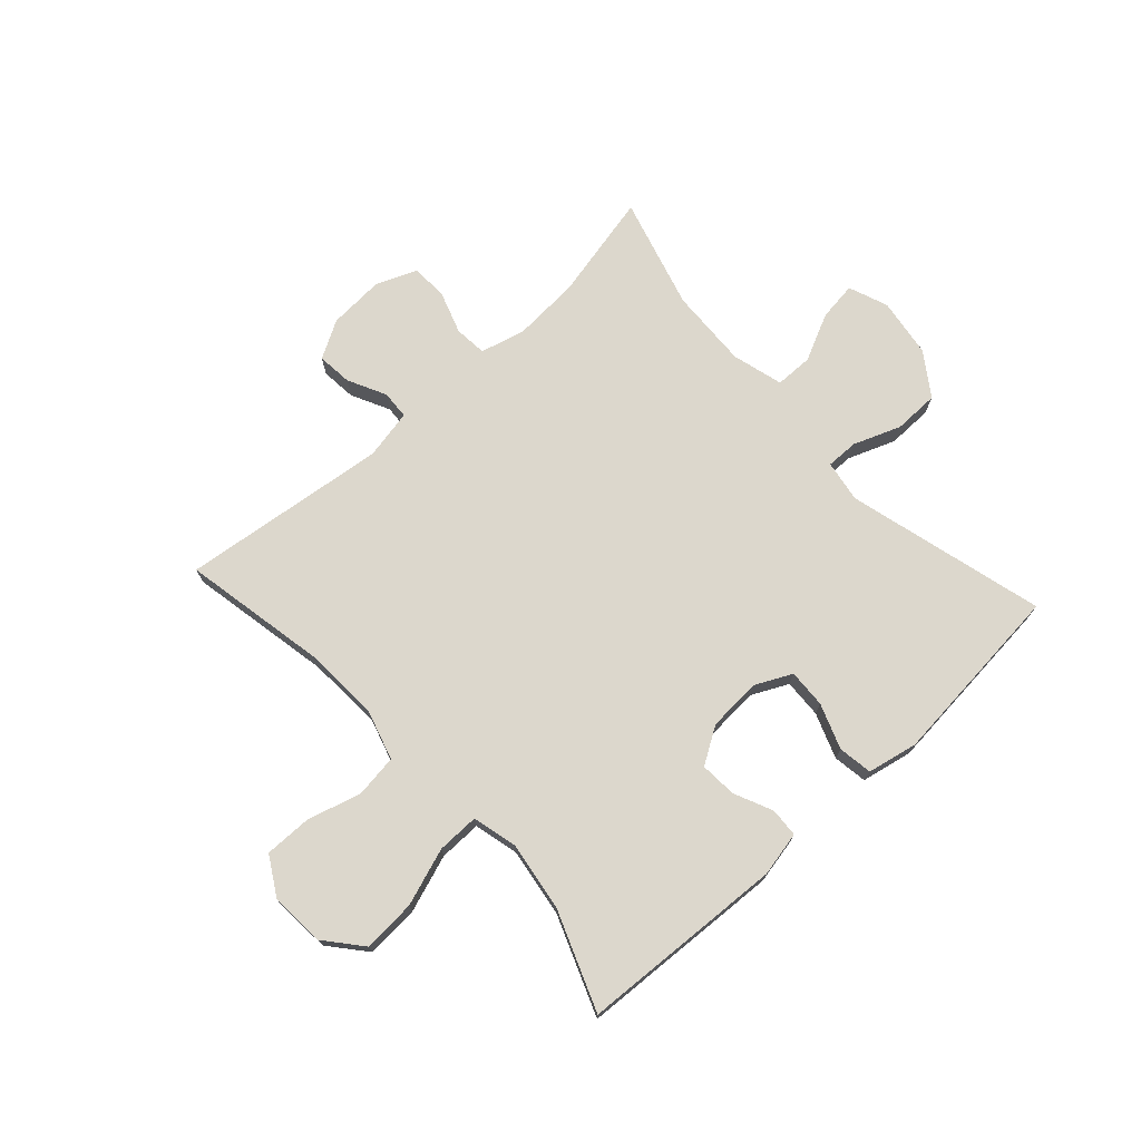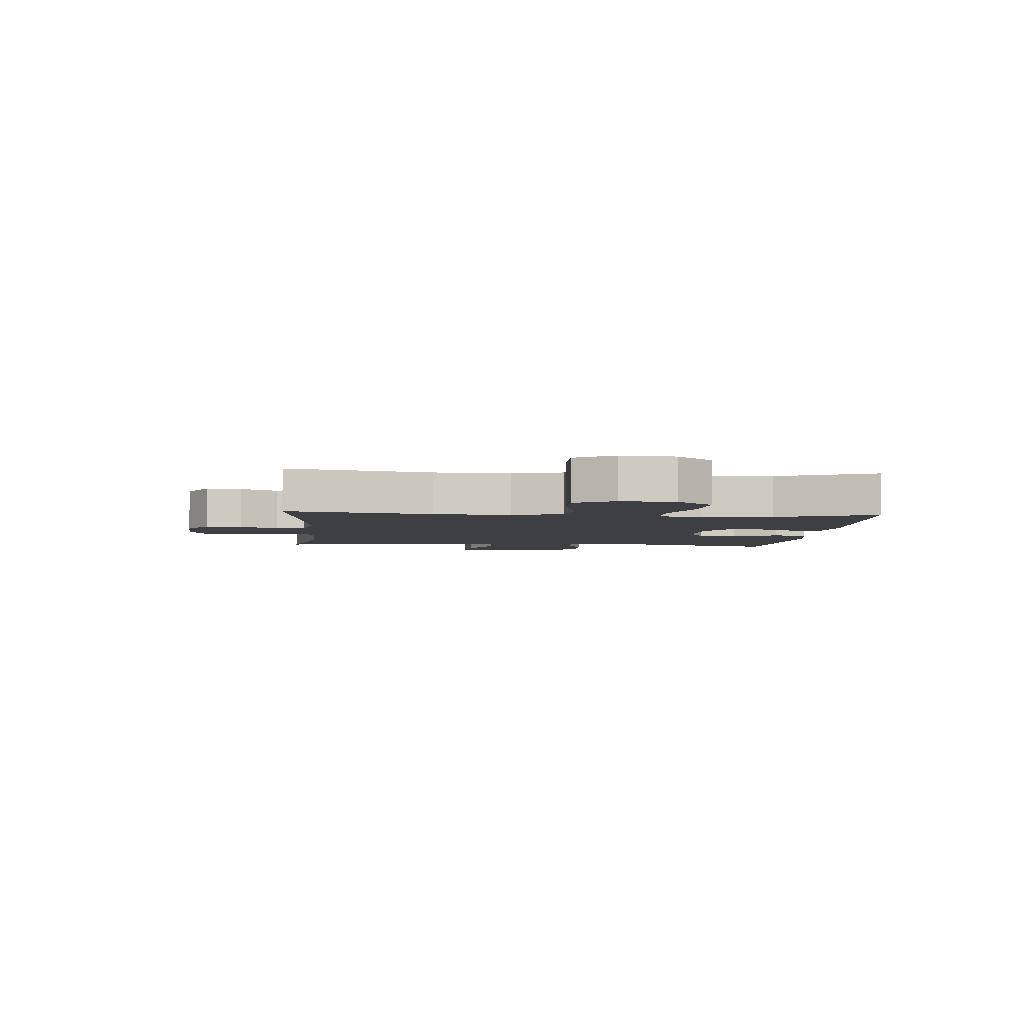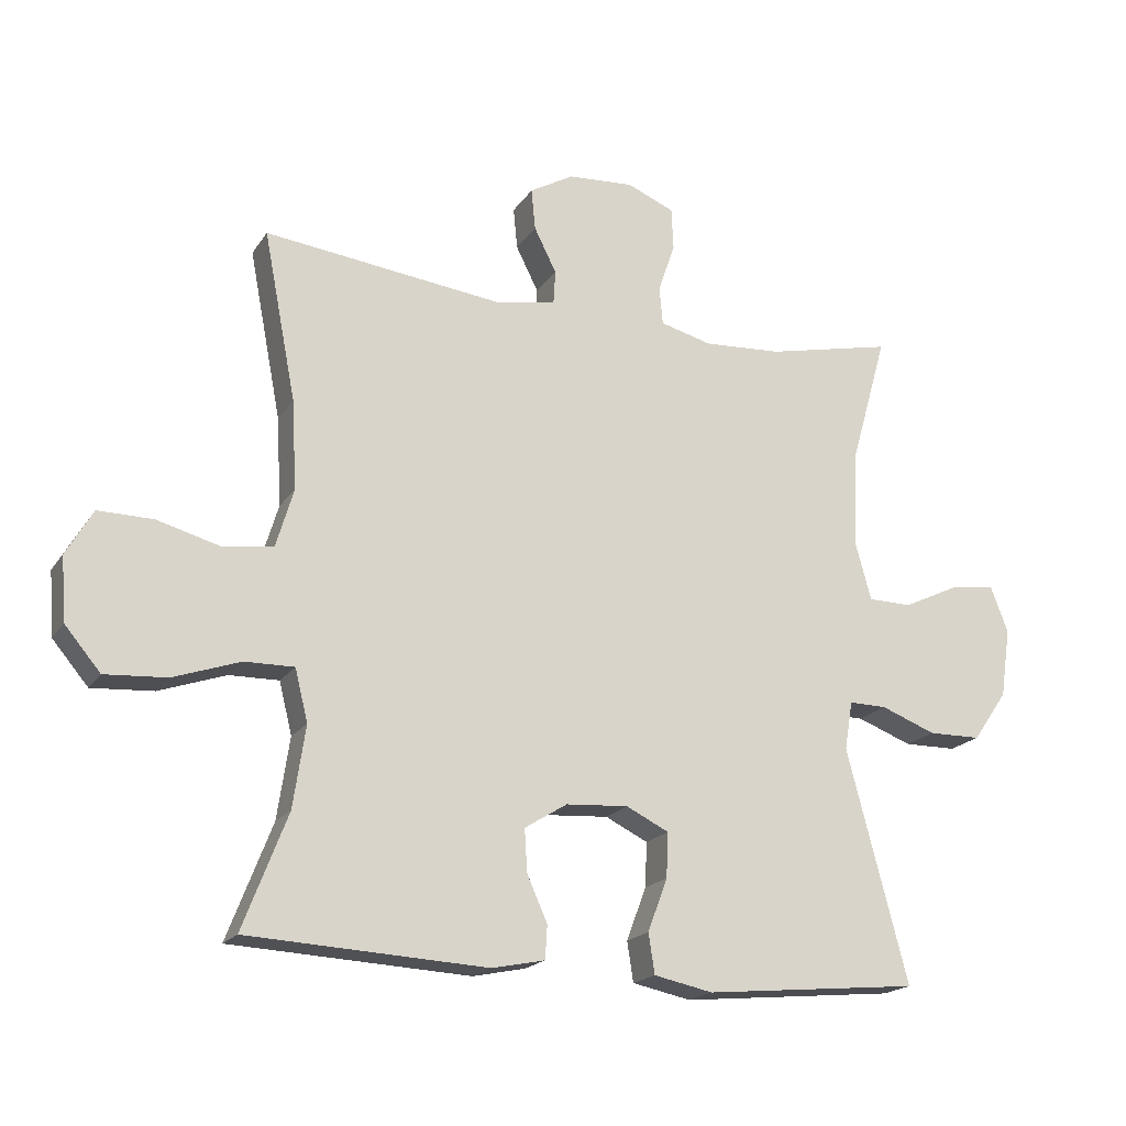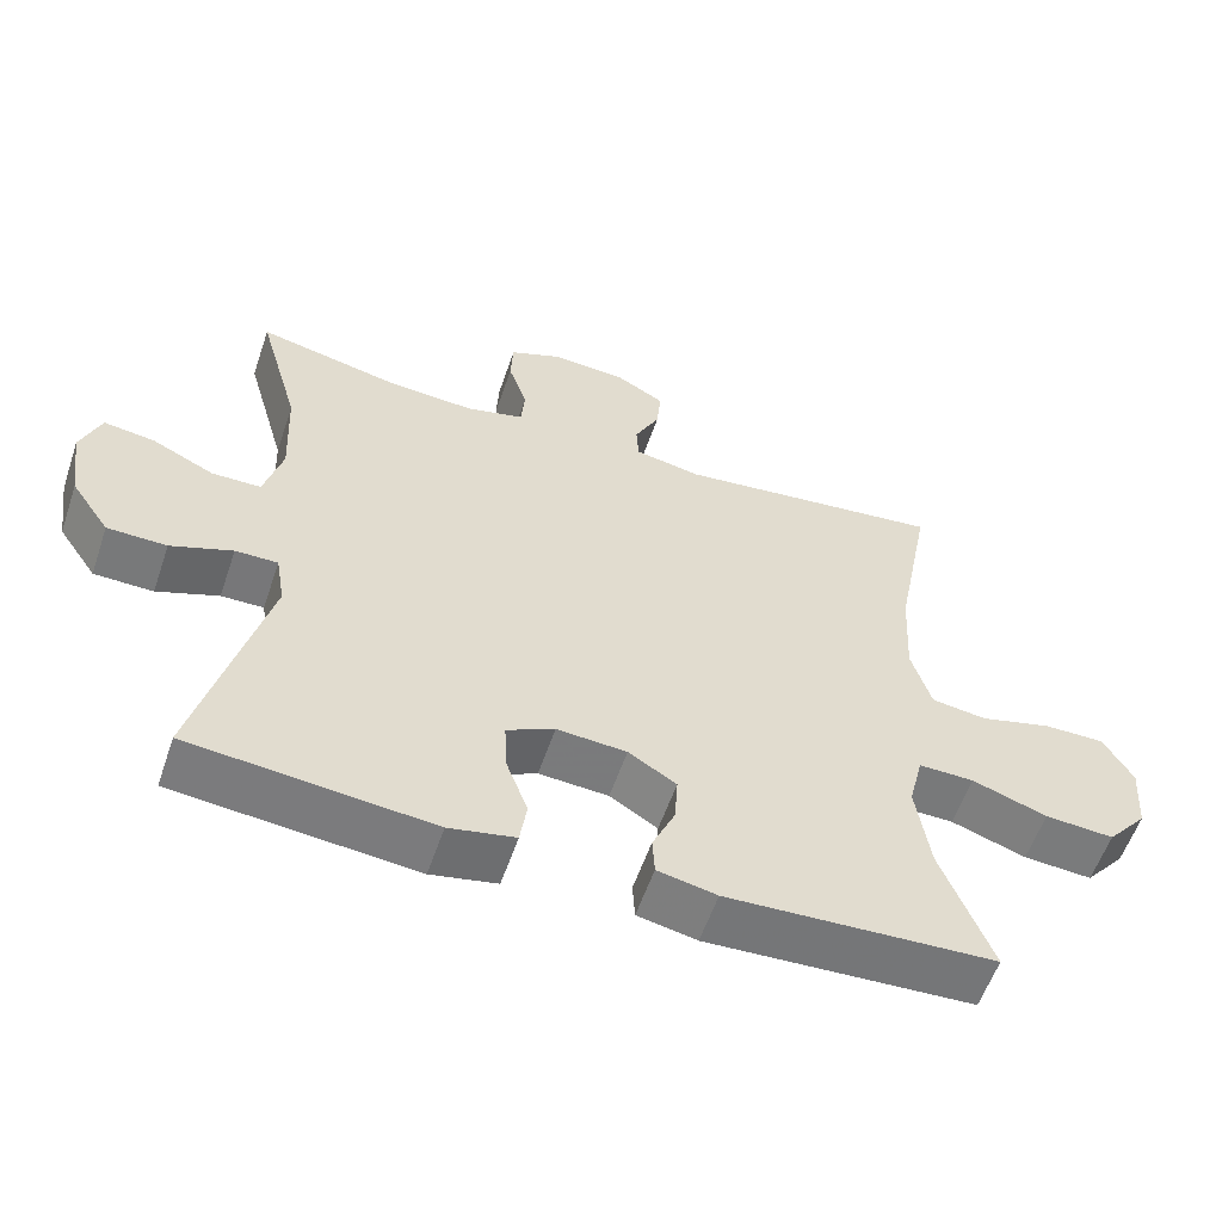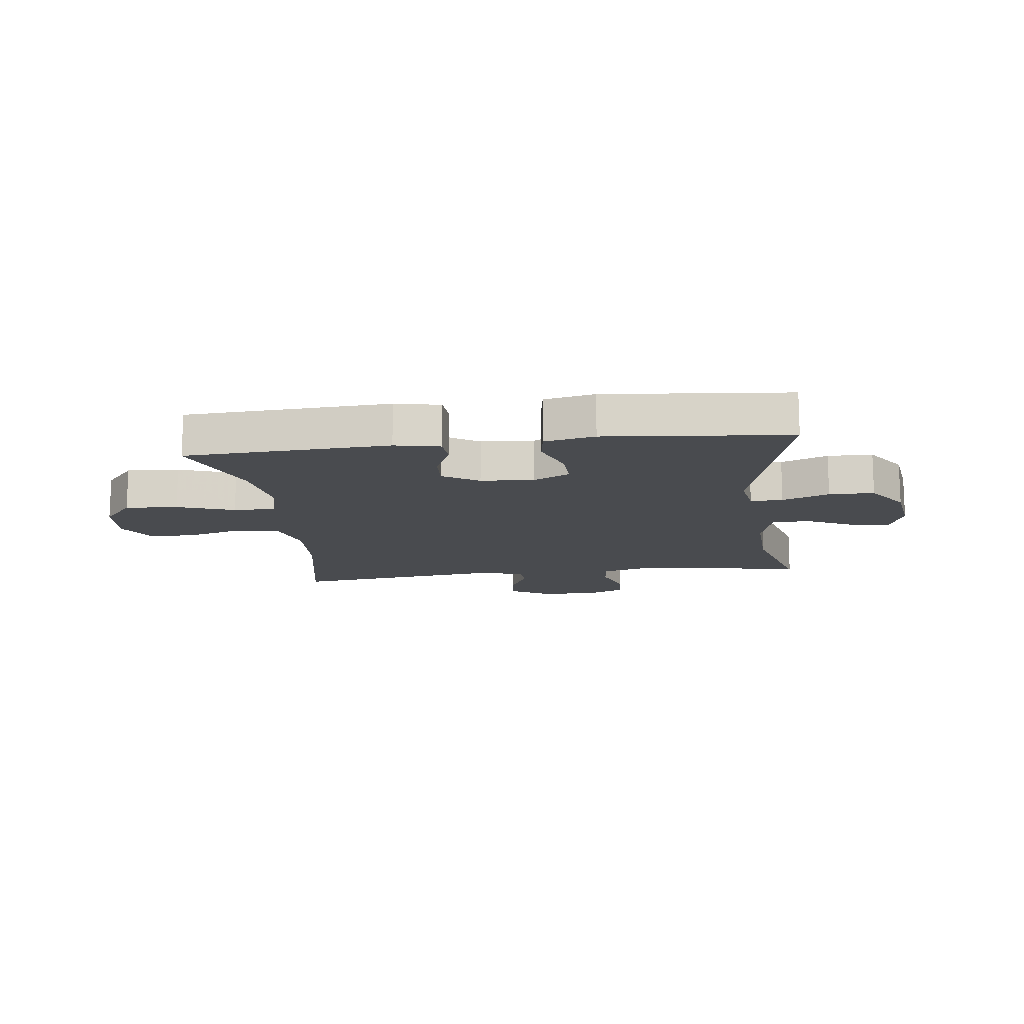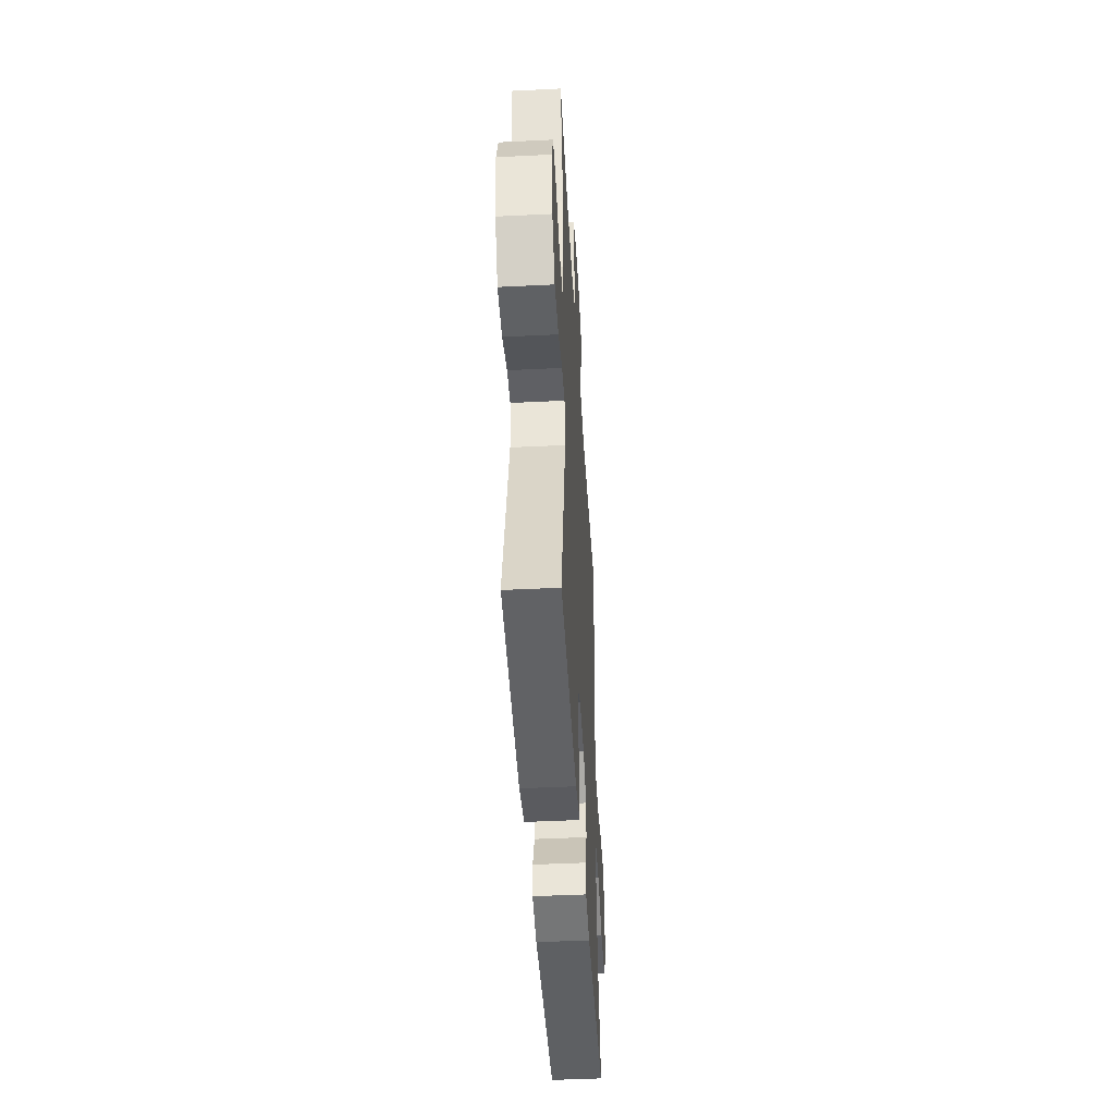
<metadata>
{"format":"obj","ext":"obj","renderer":"f3d","projection":"perspective","resolution":1024,"background":"white","views":[{"elev":72.9,"azim":137.6,"up":"+Y"},{"elev":-4.1,"azim":85.0,"up":"+Y"},{"elev":-18.9,"azim":156.5,"up":"+Z"},{"elev":-57.5,"azim":-18.8,"up":"+Z"},{"elev":-14.0,"azim":-173.0,"up":"+Y"},{"elev":-45.2,"azim":-86.7,"up":"+Z"}]}
</metadata>
<code>
v -0.5 0.07 -0.5
v -0.41 0.07 -0.158
v -0.422 0.07 -0.086
v -0.478 0.07 -0.087
v -0.559 0.07 -0.118
v -0.637 0.07 -0.117
v -0.688 0.07 -0.043
v -0.703 0.07 0.059
v -0.677 0.07 0.127
v -0.61 0.07 0.118
v -0.528 0.07 0.079
v -0.463 0.07 0.08
v -0.439 0.07 0.168
v -0.445 0.07 0.306
v -0.5 0.07 0.5
v -0.313 0.07 0.459
v -0.198 0.07 0.452
v -0.121 0.07 0.472
v -0.116 0.07 0.528
v -0.141 0.07 0.602
v -0.138 0.07 0.664
v -0.068 0.07 0.693
v 0.029 0.07 0.687
v 0.094 0.07 0.65
v 0.088 0.07 0.589
v 0.055 0.07 0.523
v 0.058 0.07 0.474
v 0.144 0.07 0.457
v 0.5 0.07 0.5
v 0.452 0.07 0.251
v 0.445 0.07 0.12
v 0.471 0.07 0.033
v 0.544 0.07 0.023
v 0.638 0.07 0.049
v 0.719 0.07 0.05
v 0.758 0.07 -0.017
v 0.751 0.07 -0.111
v 0.698 0.07 -0.174
v 0.607 0.07 -0.168
v 0.508 0.07 -0.134
v 0.435 0.07 -0.133
v 0.416 0.07 -0.21
v 0.434 0.07 -0.33
v 0.5 0.07 -0.5
v 0.147 0.07 -0.519
v 0.069 0.07 -0.503
v 0.066 0.07 -0.453
v 0.096 0.07 -0.386
v 0.1 0.07 -0.323
v 0.037 0.07 -0.284
v -0.055 0.07 -0.278
v -0.118 0.07 -0.309
v -0.115 0.07 -0.375
v -0.086 0.07 -0.453
v -0.095 0.07 -0.512
v -0.182 0.07 -0.53
v -0.5 0 -0.5
v -0.41 0 -0.158
v -0.422 0 -0.086
v -0.478 0 -0.087
v -0.559 0 -0.118
v -0.637 0 -0.117
v -0.688 0 -0.043
v -0.703 0 0.059
v -0.677 0 0.127
v -0.61 0 0.118
v -0.528 0 0.079
v -0.463 0 0.08
v -0.439 0 0.168
v -0.445 0 0.306
v -0.5 0 0.5
v -0.313 0 0.459
v -0.198 0 0.452
v -0.121 0 0.472
v -0.116 0 0.528
v -0.141 0 0.602
v -0.138 0 0.664
v -0.068 0 0.693
v 0.029 0 0.687
v 0.094 0 0.65
v 0.088 0 0.589
v 0.055 0 0.523
v 0.058 0 0.474
v 0.144 0 0.457
v 0.5 0 0.5
v 0.452 0 0.251
v 0.445 0 0.12
v 0.471 0 0.033
v 0.544 0 0.023
v 0.638 0 0.049
v 0.719 0 0.05
v 0.758 0 -0.017
v 0.751 0 -0.111
v 0.698 0 -0.174
v 0.607 0 -0.168
v 0.508 0 -0.134
v 0.435 0 -0.133
v 0.416 0 -0.21
v 0.434 0 -0.33
v 0.5 0 -0.5
v 0.147 0 -0.519
v 0.069 0 -0.503
v 0.066 0 -0.453
v 0.096 0 -0.386
v 0.1 0 -0.323
v 0.037 0 -0.284
v -0.055 0 -0.278
v -0.118 0 -0.309
v -0.115 0 -0.375
v -0.086 0 -0.453
v -0.095 0 -0.512
v -0.182 0 -0.53
f 53 54 55 56
f 52 53 56 1
f 45 46 47 48
f 43 44 45 48
f 42 43 48 49
f 41 42 49 50
f 37 38 39 40
f 37 40 41
f 36 37 41
f 33 34 35 36
f 32 33 36 41
f 31 32 41 50
f 28 29 30
f 27 28 30 31
f 23 24 25 26
f 23 26 27
f 22 23 27
f 19 20 21 22
f 18 19 22 27
f 17 18 27 31
f 14 15 16
f 13 14 16 17
f 12 13 17 31
f 8 9 10 11
f 8 11 12
f 4 5 6 7
f 3 4 7 8
f 52 1 2
f 51 52 2 3
f 31 50 51 3
f 3 8 12 31
f 112 111 110 109
f 57 112 109 108
f 104 103 102 101
f 104 101 100 99
f 105 104 99 98
f 106 105 98 97
f 96 95 94 93
f 97 96 93
f 97 93 92
f 92 91 90 89
f 97 92 89 88
f 106 97 88 87
f 86 85 84
f 87 86 84 83
f 82 81 80 79
f 83 82 79
f 83 79 78
f 78 77 76 75
f 83 78 75 74
f 87 83 74 73
f 72 71 70
f 73 72 70 69
f 87 73 69 68
f 67 66 65 64
f 68 67 64
f 63 62 61 60
f 64 63 60 59
f 58 57 108
f 59 58 108 107
f 59 107 106 87
f 87 68 64 59
f 1 57 58 2
f 2 58 59 3
f 3 59 60 4
f 4 60 61 5
f 5 61 62 6
f 6 62 63 7
f 7 63 64 8
f 8 64 65 9
f 9 65 66 10
f 10 66 67 11
f 11 67 68 12
f 12 68 69 13
f 13 69 70 14
f 14 70 71 15
f 15 71 72 16
f 16 72 73 17
f 17 73 74 18
f 18 74 75 19
f 19 75 76 20
f 20 76 77 21
f 21 77 78 22
f 22 78 79 23
f 23 79 80 24
f 24 80 81 25
f 25 81 82 26
f 26 82 83 27
f 27 83 84 28
f 28 84 85 29
f 29 85 86 30
f 30 86 87 31
f 31 87 88 32
f 32 88 89 33
f 33 89 90 34
f 34 90 91 35
f 35 91 92 36
f 36 92 93 37
f 37 93 94 38
f 38 94 95 39
f 39 95 96 40
f 40 96 97 41
f 41 97 98 42
f 42 98 99 43
f 43 99 100 44
f 44 100 101 45
f 45 101 102 46
f 46 102 103 47
f 47 103 104 48
f 48 104 105 49
f 49 105 106 50
f 50 106 107 51
f 51 107 108 52
f 52 108 109 53
f 53 109 110 54
f 54 110 111 55
f 55 111 112 56
f 56 112 57 1

</code>
